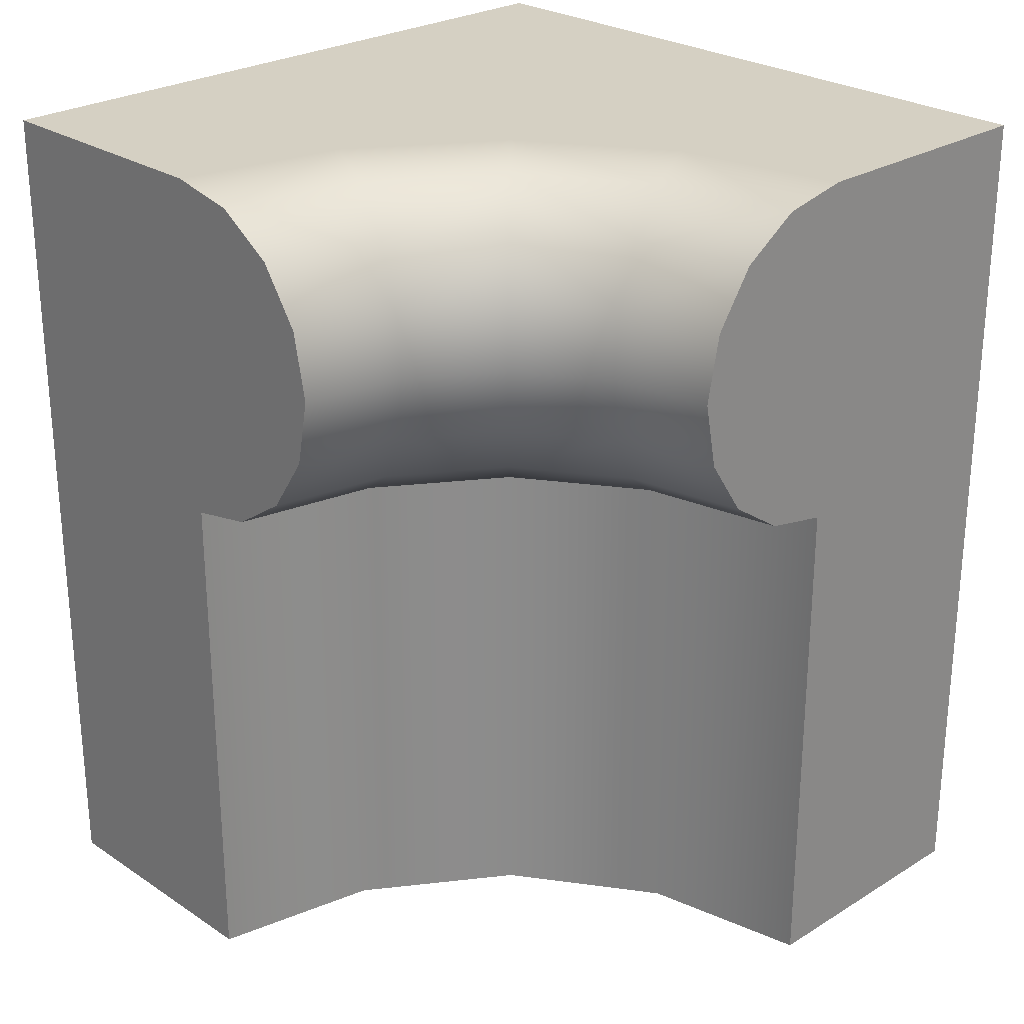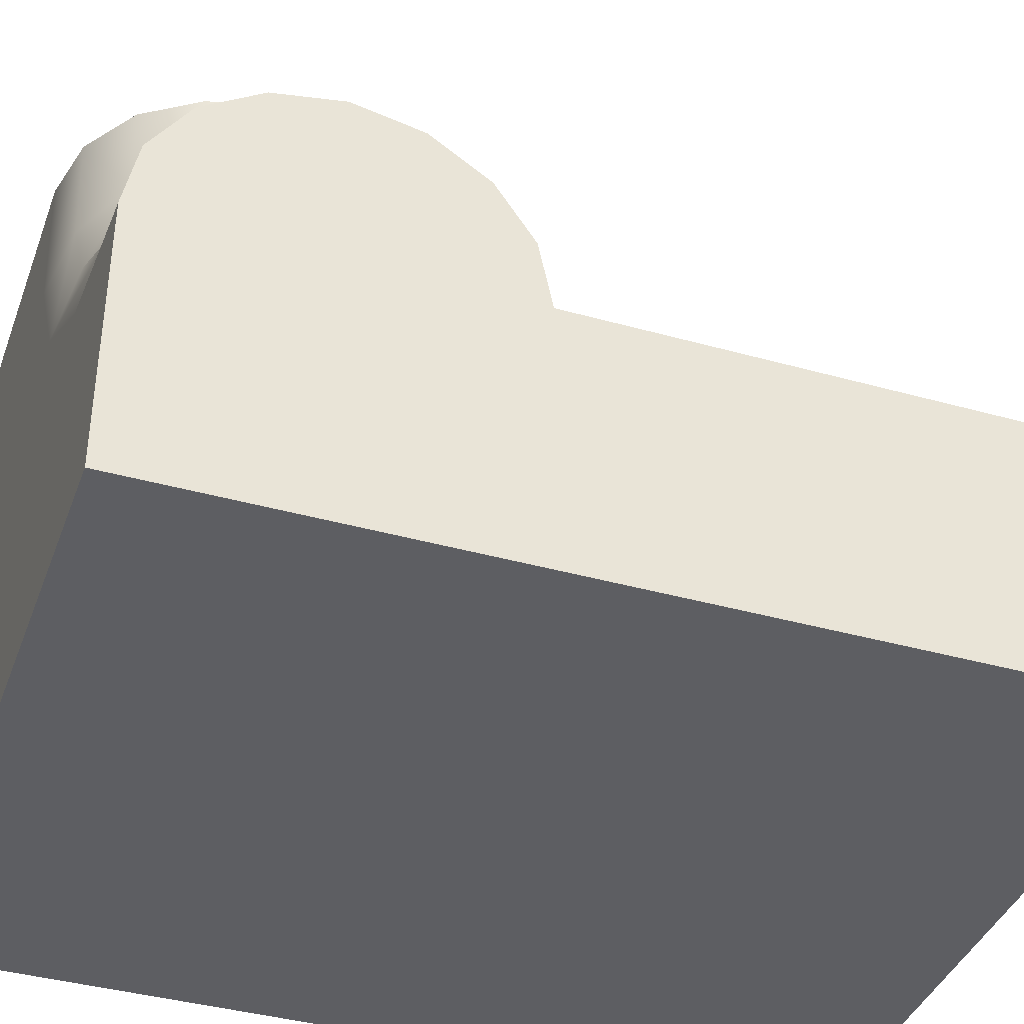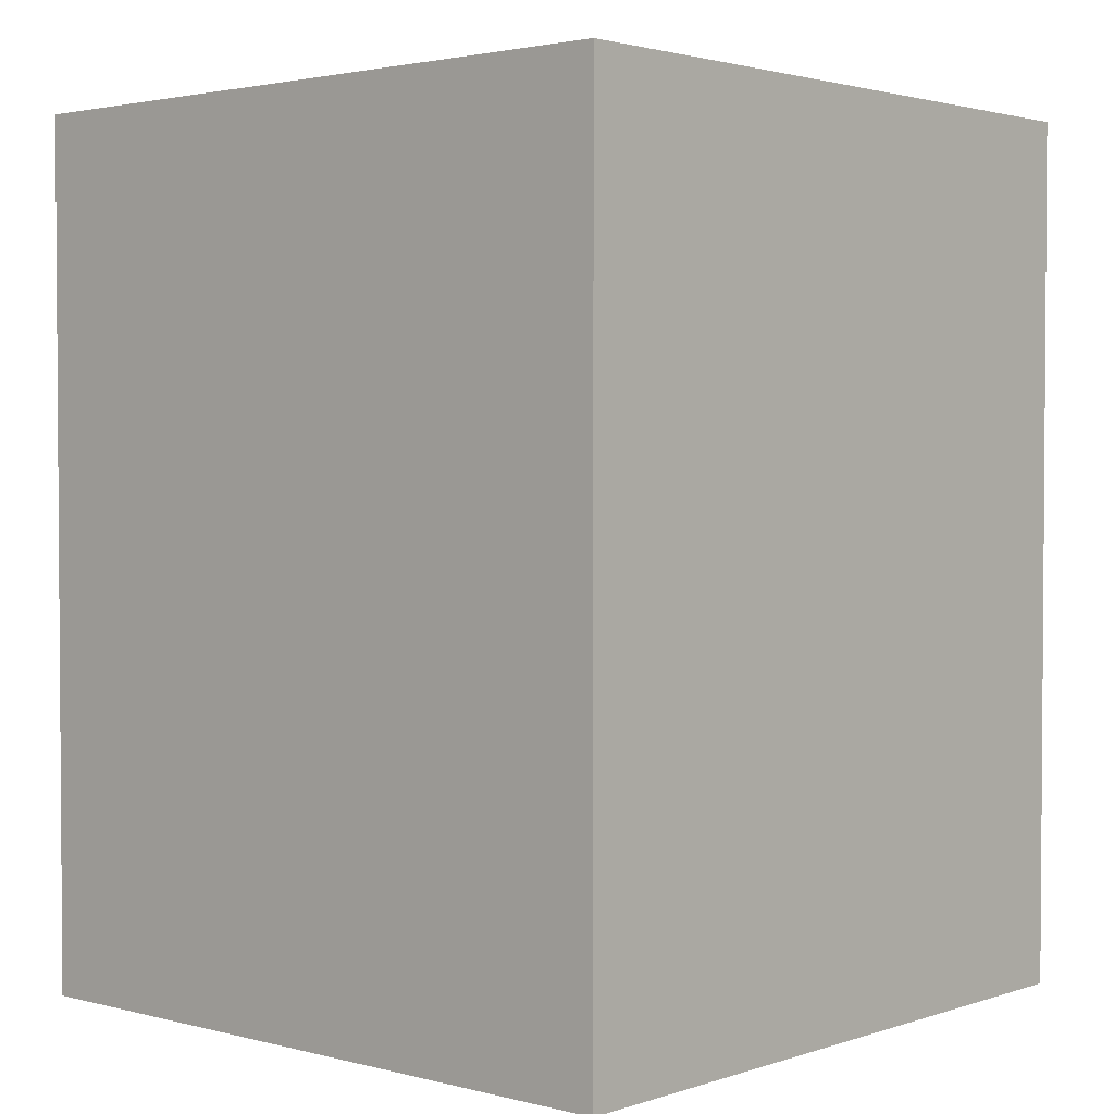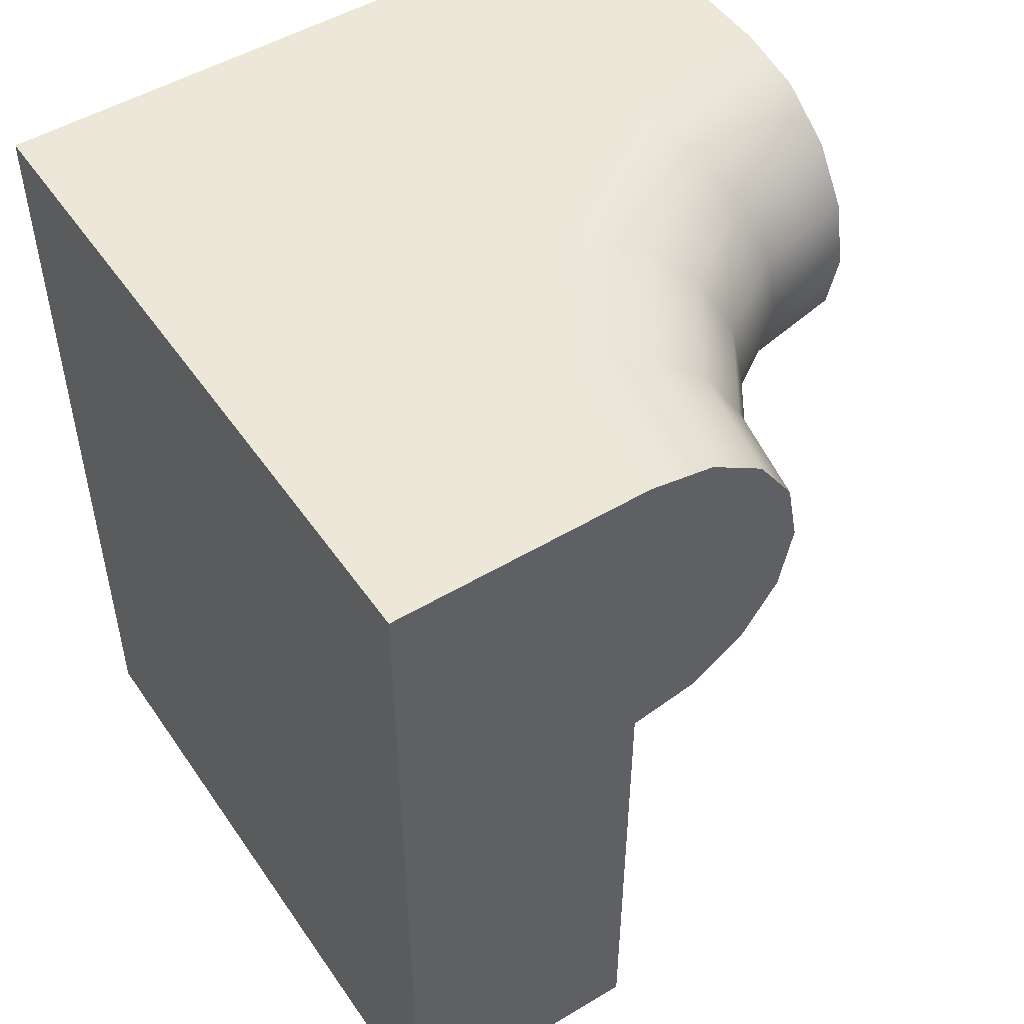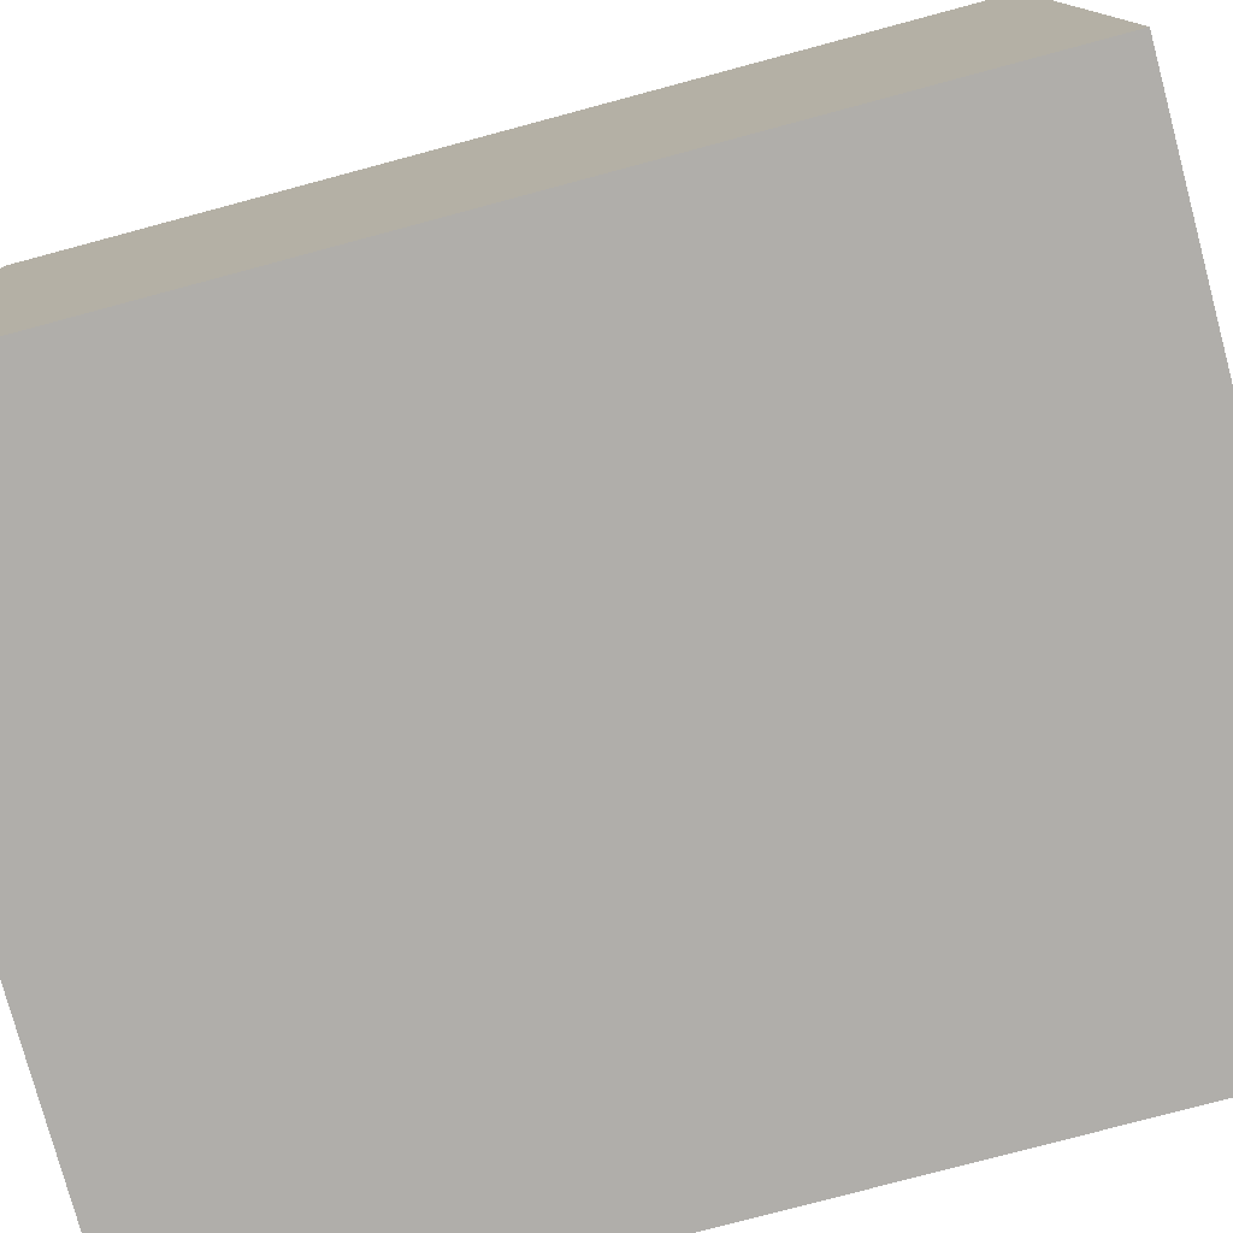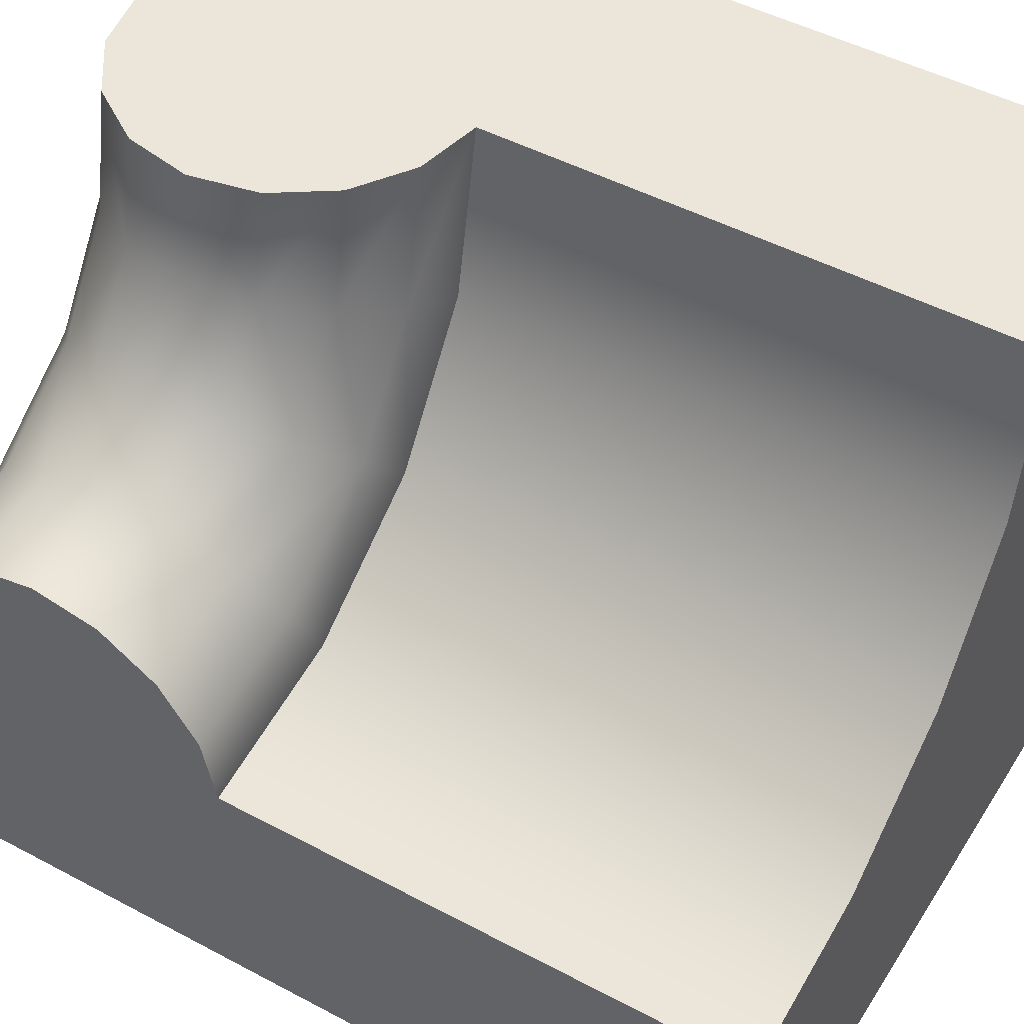
<metadata>
{"format":"obj","ext":"obj","renderer":"f3d","projection":"perspective","resolution":1024,"background":"white","views":[{"elev":26.1,"azim":-44.0,"up":"+Y"},{"elev":-39.4,"azim":-109.3,"up":"+Z"},{"elev":2.4,"azim":131.6,"up":"+Y"},{"elev":50.1,"azim":-123.3,"up":"+Y"},{"elev":-77.8,"azim":105.0,"up":"+Z"},{"elev":47.9,"azim":-59.1,"up":"+Z"}]}
</metadata>
<code>
o Dirt_Wall
g Dirt_Wall
v -0.2974 0.231 0.01096
v -0.1257 0.231 0.1257
v -0.01096 0.231 0.2974
v -0.3285 0.1768 0.08589
v -0.08589 0.1768 0.3285
v -0.3492 0.09567 0.136
v -0.136 0.09567 0.3492
v -0.3565 0 0.1535
v -0.1535 0 0.3565
v -0.3492 -0.09567 0.136
v -0.136 -0.09567 0.3492
v -0.3285 -0.1768 0.08589
v -0.08589 -0.1768 0.3285
v -0.2974 -0.231 0.01096
v -0.01096 -0.231 0.2974
v -0.1257 -0.231 0.1257
v -0.5 0.231 -0.02933
v -0.5 0.25 -0.125
v -0.2608 0.25 -0.07742
v -0.05806 0.25 0.05806
v 0.07743 0.25 0.2608
v 0.125 0.25 0.5
v 0.02933 0.231 0.5
v -0.5 0.1768 0.05178
v -0.05178 0.1768 0.5
v -0.5 0.09567 0.106
v -0.106 0.09567 0.5
v -0.5 0 0.125
v -0.125 0 0.5
v -0.5 -0.09567 0.106
v -0.106 -0.09567 0.5
v -0.5 -0.1768 0.05178
v -0.05178 -0.1768 0.5
v -0.5 -0.231 -0.02933
v 0.02933 -0.231 0.5
v -0.2608 -0.25 -0.07743
v -0.5 -0.25 -0.125
v -0.05806 -0.25 0.05806
v 0.07743 -0.25 0.2608
v 0.125 -0.25 0.5
v -0.1831 0.1768 0.1831
v -0.2214 0.09567 0.2214
v -0.2348 0 0.2348
v -0.2214 -0.09567 0.2214
v -0.1831 -0.1768 0.1831
v 0.125 -1 0.5
v 0.07743 -1 0.2608
v -0.05806 -1 0.05806
v -0.2608 -1 -0.07742
v -0.5 -1 -0.125
v 0.5 0.25 0.5
v 0.5 0.25 -0.5
v -0.5 0.25 -0.5
f 1 19 17
f 4 17 24
f 6 24 26
f 8 42 6
f 9 7 42
f 7 29 27
f 11 31 29
f 11 33 31
f 13 35 33
f 15 40 35
f 15 39 40
f 15 38 39
f 16 36 38
f 14 37 36
f 14 34 37
f 12 32 34
f 10 30 32
f 45 44 10
f 10 28 30
f 12 45 10
f 12 10 32
f 14 12 34
f 16 14 36
f 16 45 12
f 14 16 12
f 15 16 38
f 13 15 35
f 16 13 45
f 16 15 13
f 11 13 33
f 45 11 44
f 45 13 11
f 7 27 25
f 5 25 23
f 23 22 21
f 20 21 52
f 2 3 20
f 21 51 52
f 3 21 20
f 21 22 51
f 3 23 21
f 3 5 23
f 5 3 2
f 41 5 2
f 5 7 25
f 7 5 41
f 9 11 29
f 44 9 43
f 44 11 9
f 7 9 29
f 43 9 42
f 42 7 41
f 44 43 8
f 10 44 8
f 10 8 28
f 8 43 42
f 6 26 28
f 8 6 28
f 6 42 41
f 6 41 4
f 6 4 24
f 4 41 2
f 52 53 19
f 19 20 52
f 53 18 19
f 19 18 17
f 4 2 1
f 4 1 17
f 1 20 19
f 1 2 20
f 47 46 40
f 39 48 47
f 36 49 48
f 37 50 49
f 36 37 49
f 38 36 48
f 39 38 48
f 47 40 39
o Hidden
g Hidden
v 0.5 0.25 -0.5
v -0.5 0.25 -0.5
v -0.5 -1 -0.5
v 0.5 -1 -0.5
v 0.125 -1 0.5
v 0.5 -1 0.5
v -0.5 -1 -0.125
v 0.07743 -1 0.2608
v -0.05807 -1 0.05806
v -0.2608 -1 -0.07742
v 0.125 0.25 0.5
v 0.125 -0.25 0.5
v 0.5 0.25 0.5
v 0.02933 0.231 0.5
v -0.05178 0.1768 0.5
v -0.106 0.09567 0.5
v -0.125 0 0.5
v -0.106 -0.09567 0.5
v -0.05178 -0.1768 0.5
v 0.02933 -0.231 0.5
v -0.5 -0.25 -0.125
v -0.5 0.25 -0.125
v -0.5 -0.231 -0.02933
v -0.5 -0.1768 0.05178
v -0.5 -0.09567 0.106
v -0.5 0 0.125
v -0.5 0.09567 0.106
v -0.5 0.1768 0.05178
v -0.5 0.231 -0.02933
f 57 56 54
f 56 55 54
f 59 58 61
f 57 61 62
f 56 57 63
f 63 60 56
f 57 62 63
f 57 59 61
f 69 70 71
f 64 69 65
f 65 59 66
f 65 58 59
f 72 73 65
f 66 64 65
f 64 67 68
f 69 72 65
f 64 68 69
f 69 71 72
f 59 57 54
f 59 54 66
f 78 79 80
f 74 80 75
f 81 82 75
f 74 55 56
f 56 60 74
f 74 75 55
f 74 76 77
f 74 77 80
f 80 81 75
f 77 78 80

</code>
